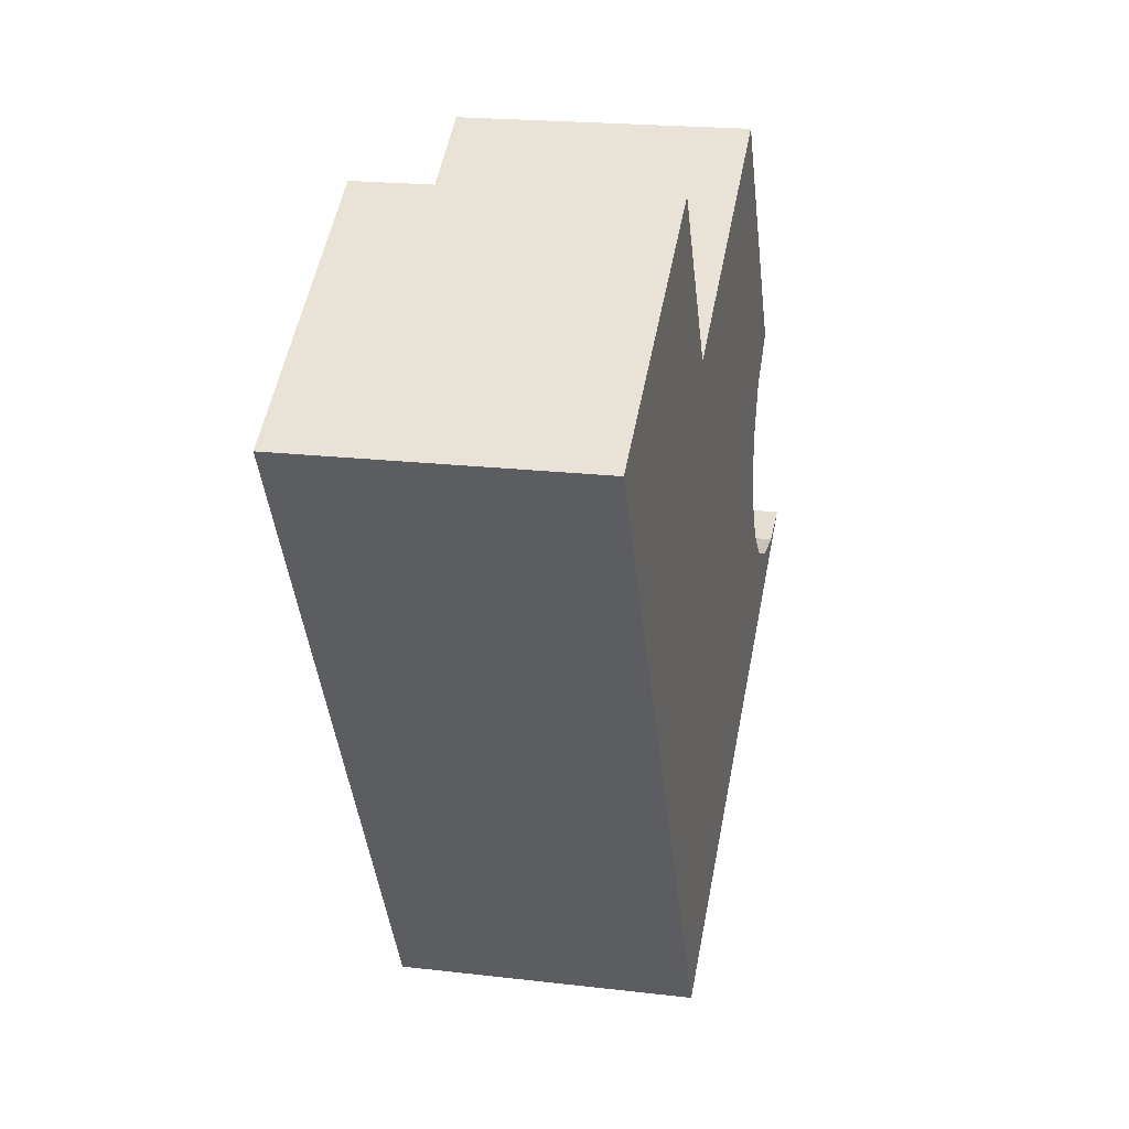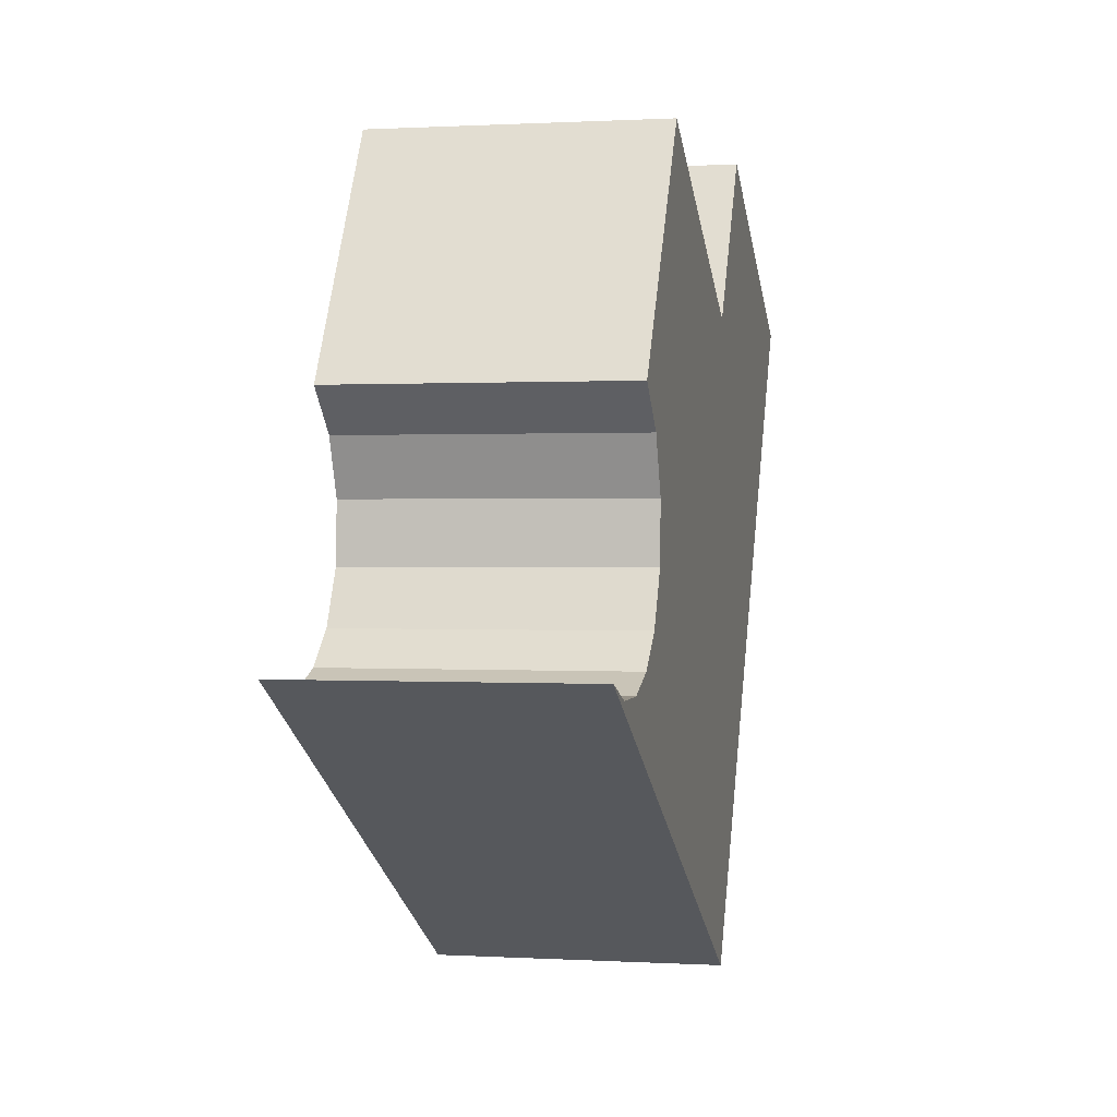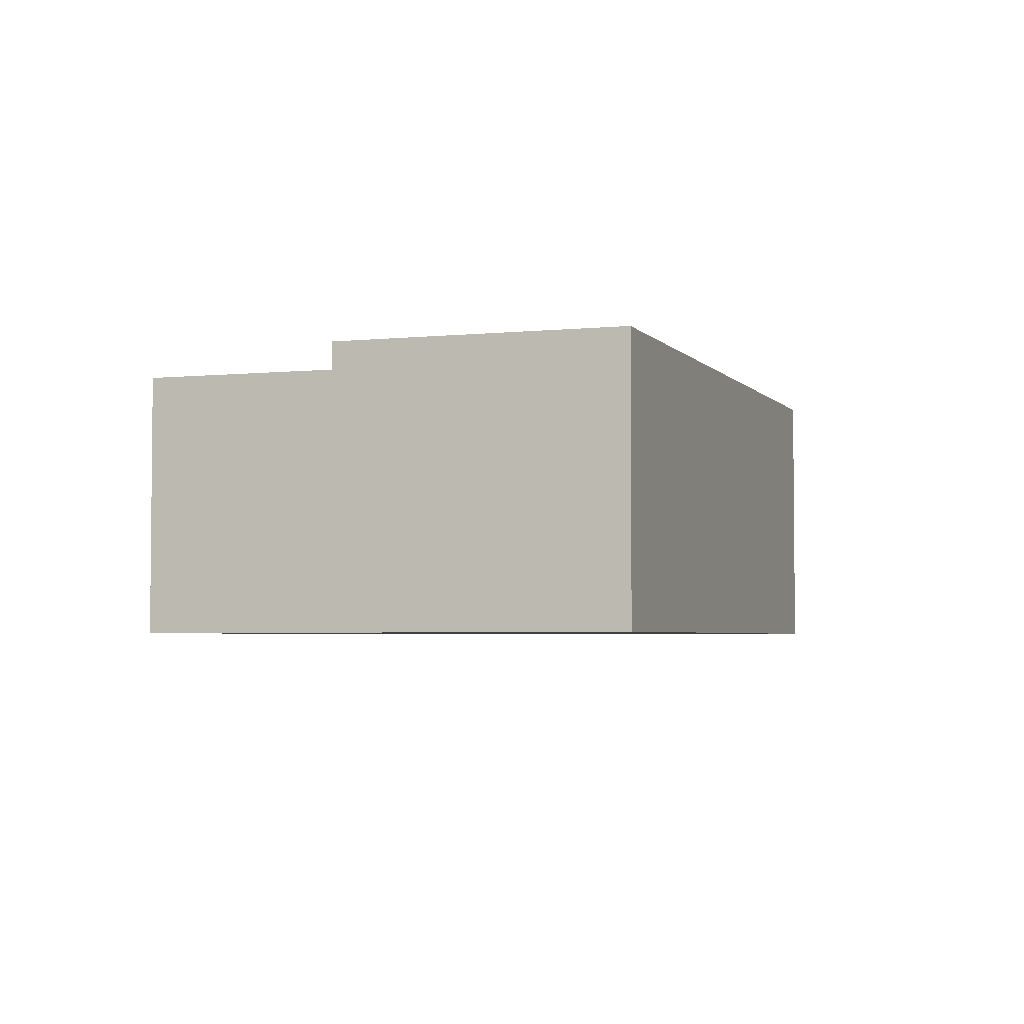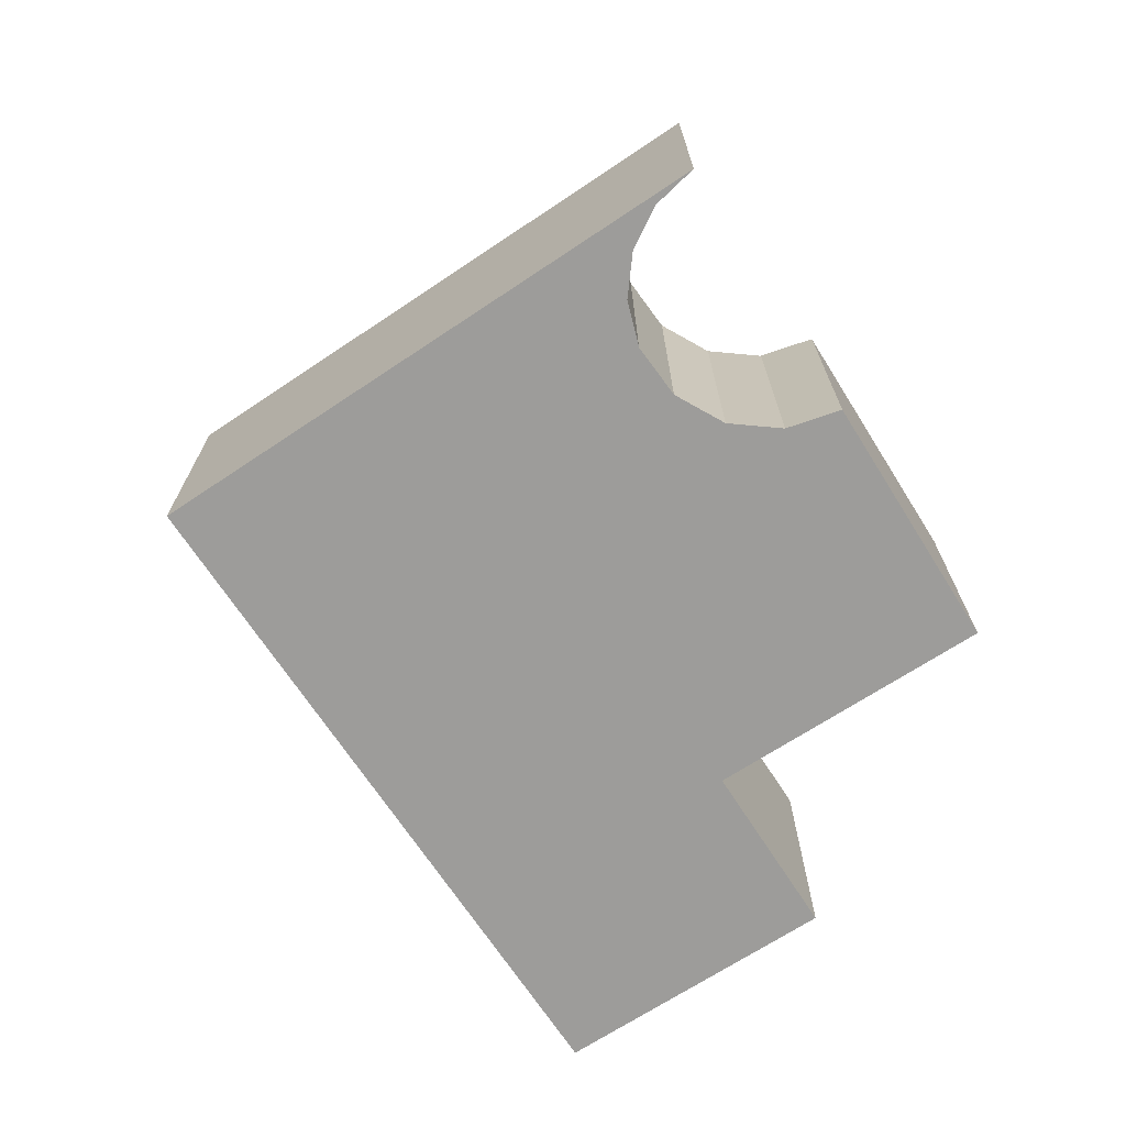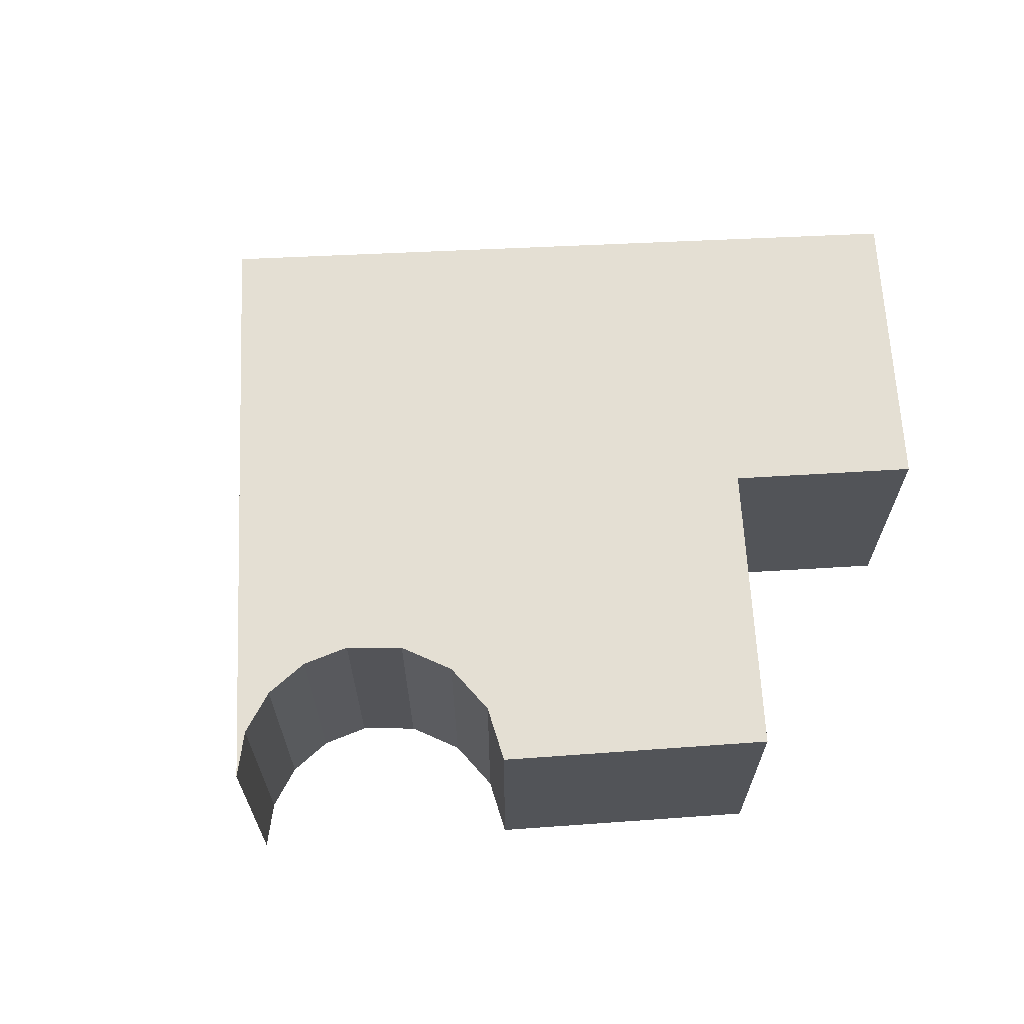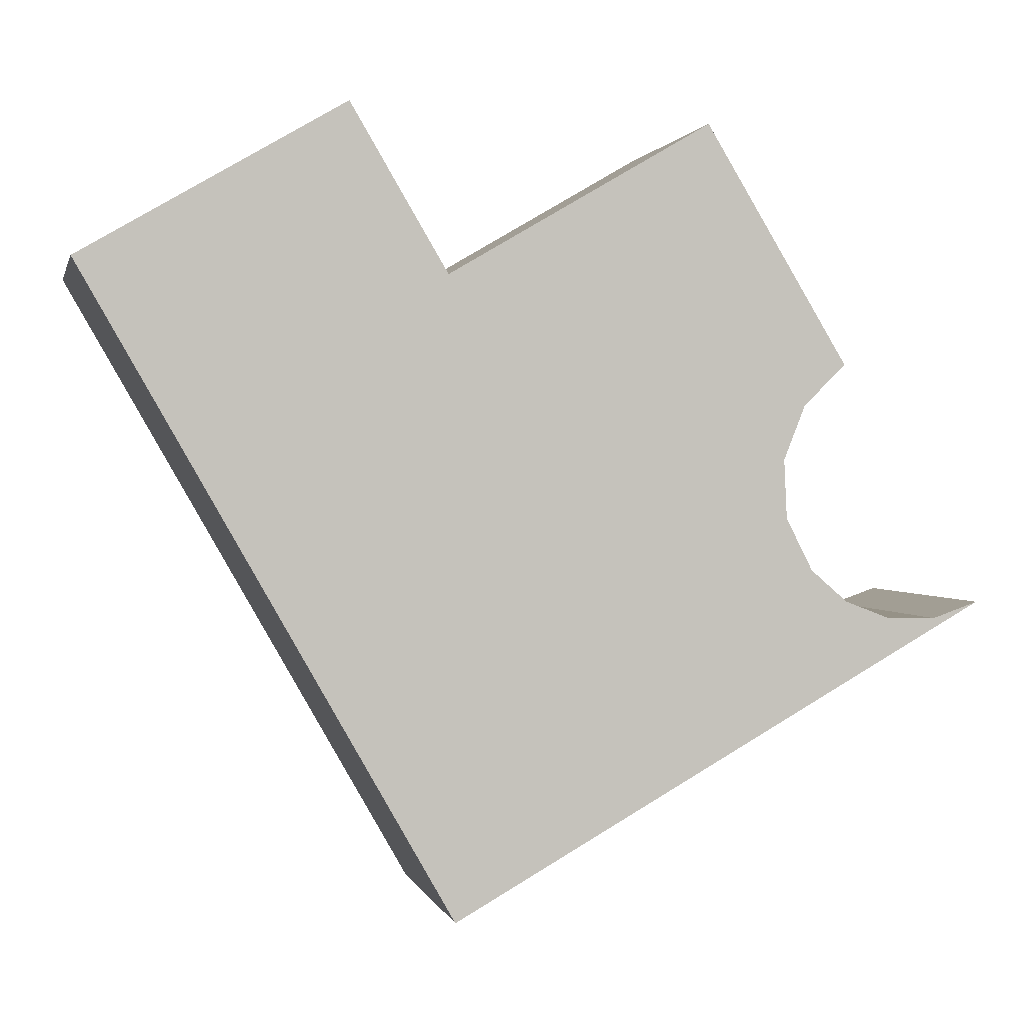
<metadata>
{"format":"obj","ext":"obj","renderer":"f3d","projection":"perspective","resolution":1024,"background":"white","views":[{"elev":20.3,"azim":102.2,"up":"+Z"},{"elev":0.6,"azim":-77.6,"up":"+Z"},{"elev":-3.6,"azim":49.3,"up":"+Y"},{"elev":-70.3,"azim":-116.8,"up":"+Y"},{"elev":66.4,"azim":-63.0,"up":"+Y"},{"elev":1.0,"azim":167.5,"up":"+Z"}]}
</metadata>
<code>
v  0 3.704 2.268e-16
v  0.597 3.704 -0.209
v  7.034 3.704 -3.979
v  1.229 3.704 -0.201
v  1.819 3.704 0.024
v  2.297 3.704 0.438
v  2.642 3.704 1.117
v  2.678 3.704 1.878
v  2.398 3.704 2.587
v  1.852 3.704 3.118
v  3.711 3.704 6.198
v  7.117 3.704 4.206
v  11.78 3.704 4.351
v  8.373 3.704 6.341
v  8.373 -3.883e-16 6.341
v  11.78 -2.664e-16 4.351
v  3.711 -3.795e-16 6.198
v  7.117 -2.575e-16 4.206
v  7.034 2.436e-16 -3.979
v  0 0 0
v  2.398 -1.584e-16 2.587
v  1.852 -1.909e-16 3.118
v  0.597 1.28e-17 -0.209
v  1.229 1.231e-17 -0.201
v  1.819 -1.47e-18 0.024
v  2.297 -2.682e-17 0.438
v  2.642 -6.84e-17 1.117
v  2.678 -1.15e-16 1.878
g defaultobject
f 1 2 3
f 4 3 2
f 5 3 4
f 6 3 5
f 7 3 6
f 8 3 7
f 9 3 8
f 10 11 9
f 3 9 11
f 12 3 11
f 13 3 12
f 14 13 12
f 15 13 14
f 13 15 16
f 17 12 11
f 12 17 18
f 16 3 13
f 3 16 19
f 19 1 3
f 1 19 20
f 21 10 9
f 10 21 22
f 20 2 1
f 2 20 23
f 23 4 2
f 4 23 24
f 24 5 4
f 5 24 25
f 25 6 5
f 6 25 26
f 26 7 6
f 7 26 27
f 22 11 10
f 11 22 17
f 18 14 12
f 14 18 15
f 27 8 7
f 8 27 28
f 28 9 8
f 9 28 21
f 22 21 17
f 15 19 16
f 19 15 18
f 19 18 17
f 19 17 21
f 19 21 28
f 19 28 27
f 19 27 26
f 19 26 25
f 19 25 24
f 19 24 23
f 19 23 20

</code>
